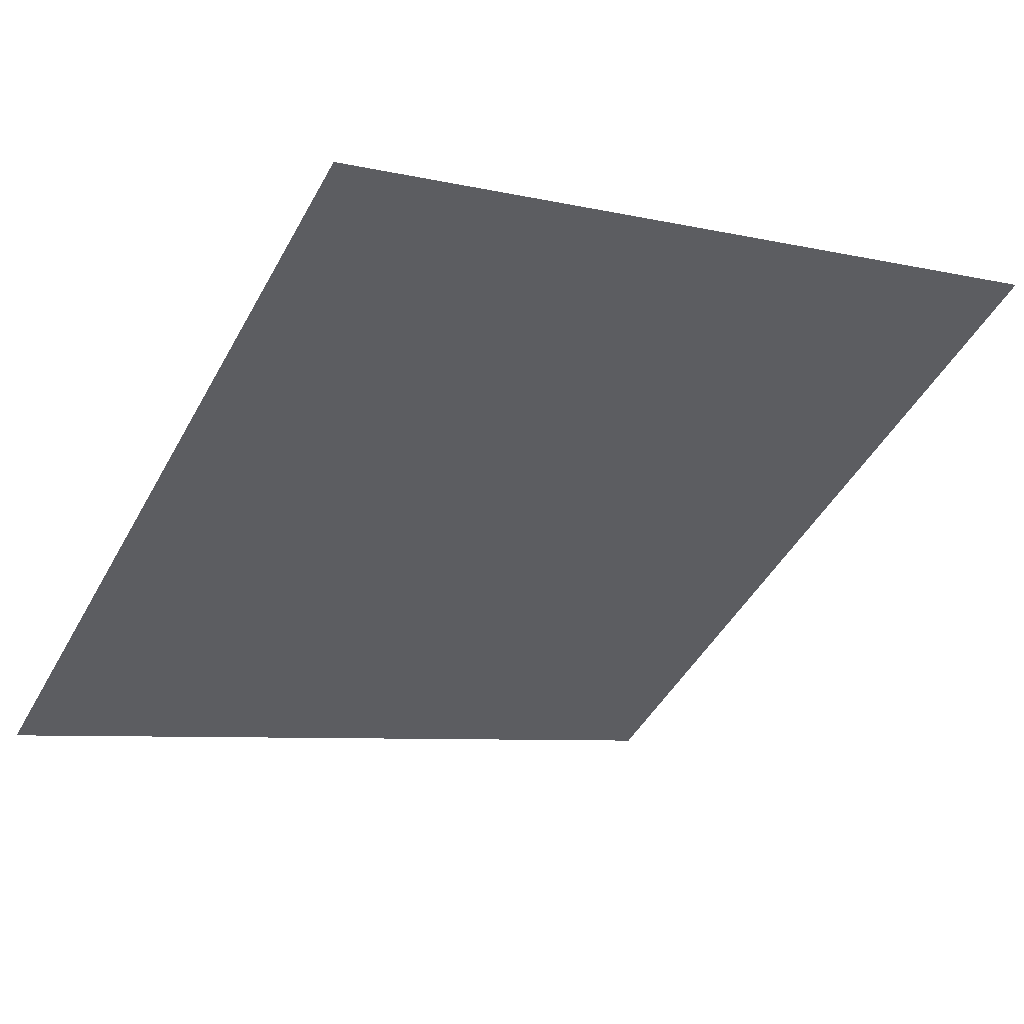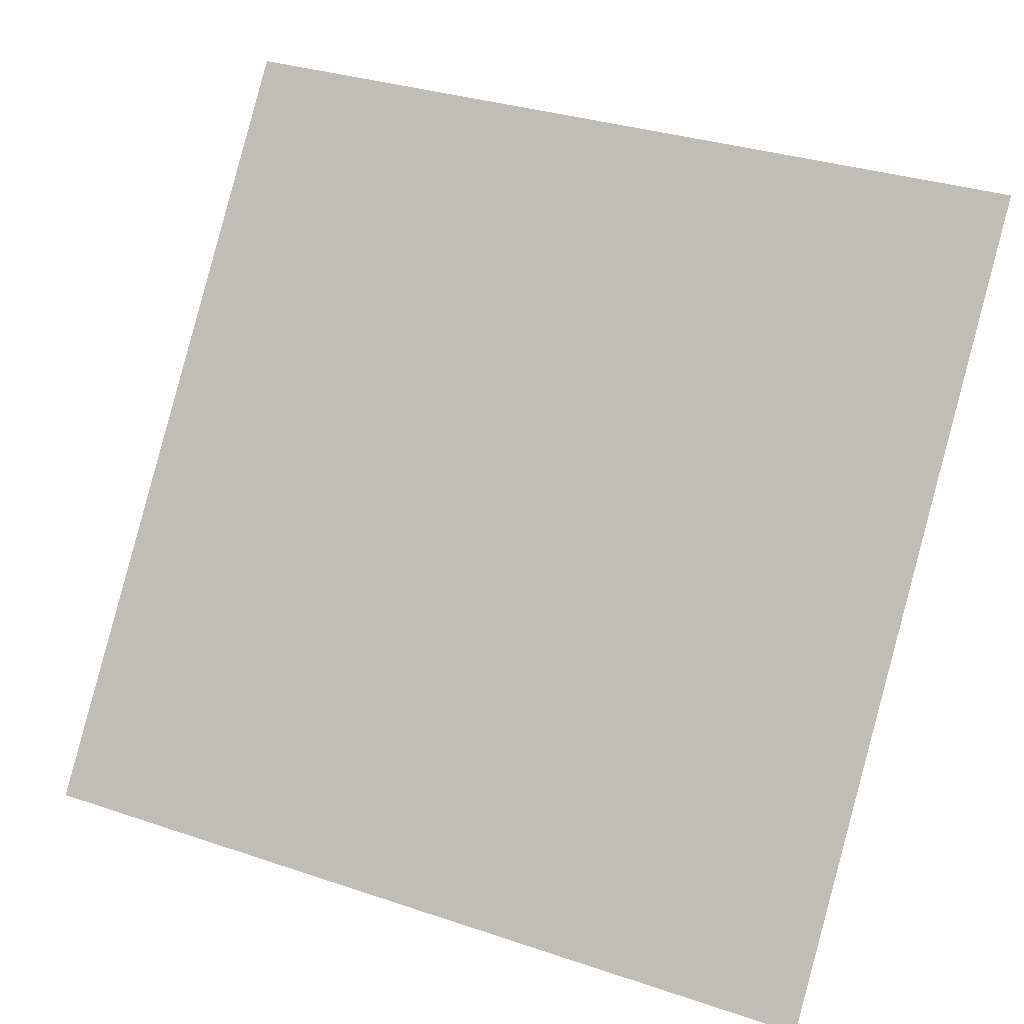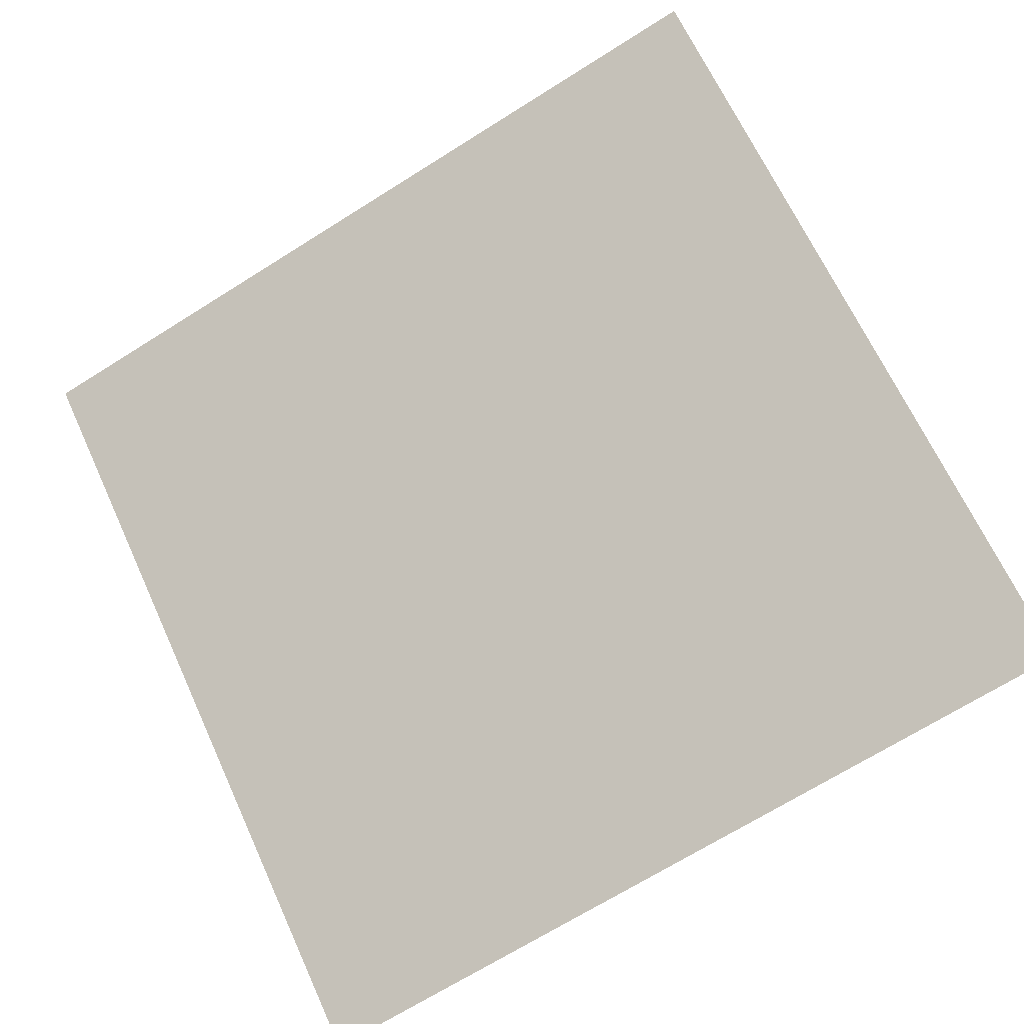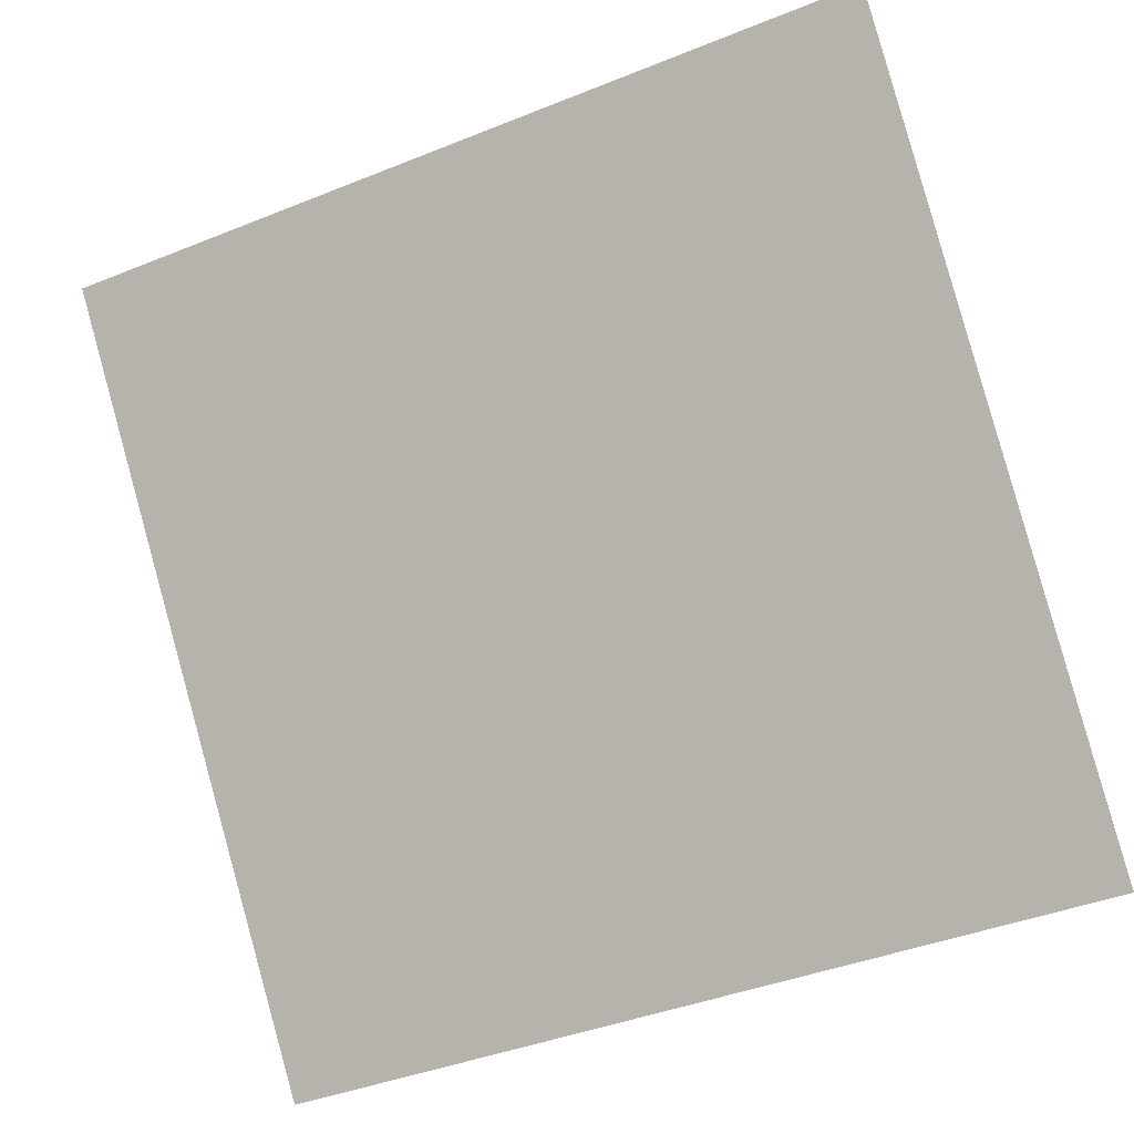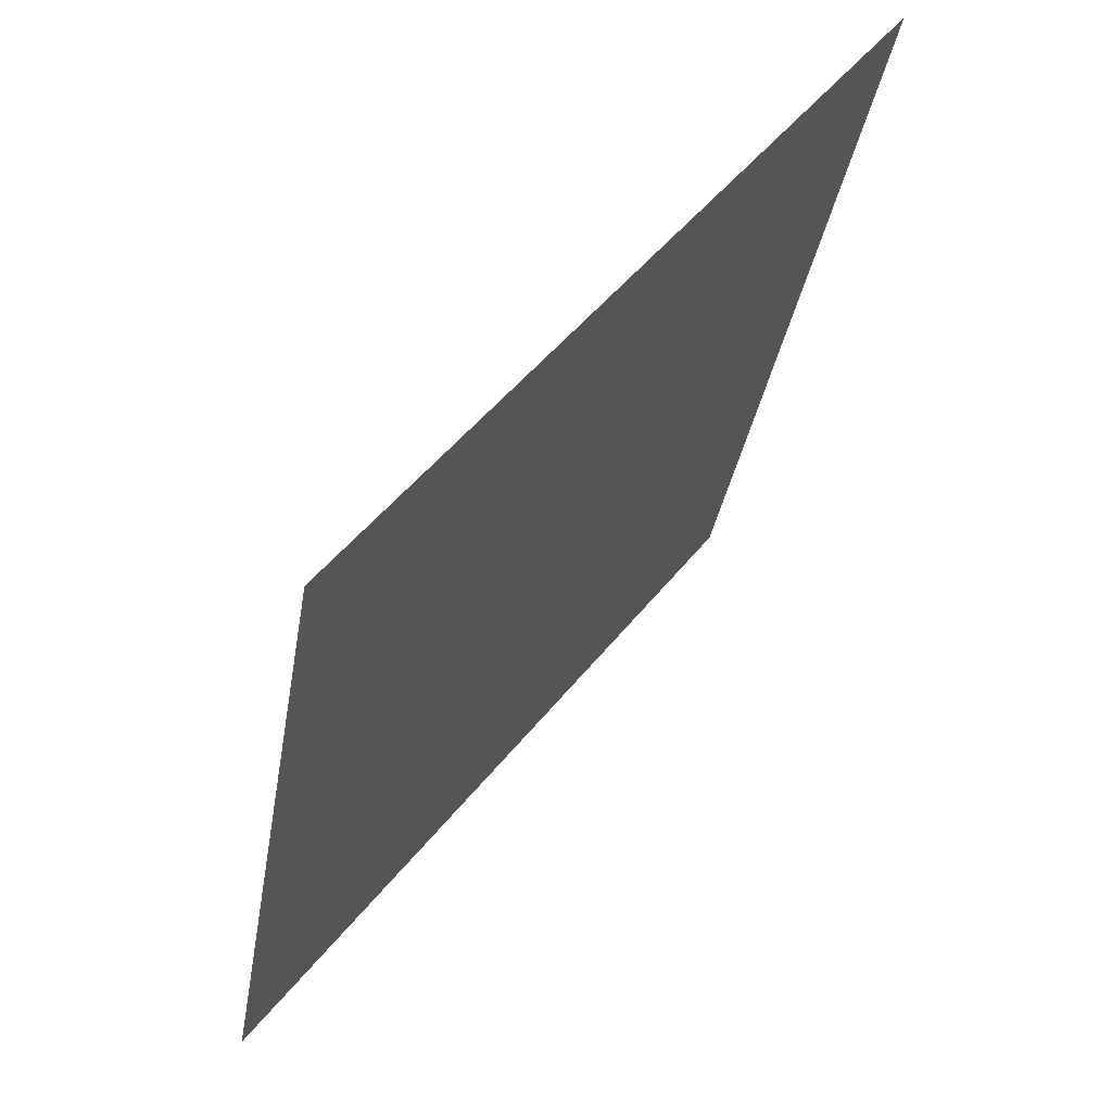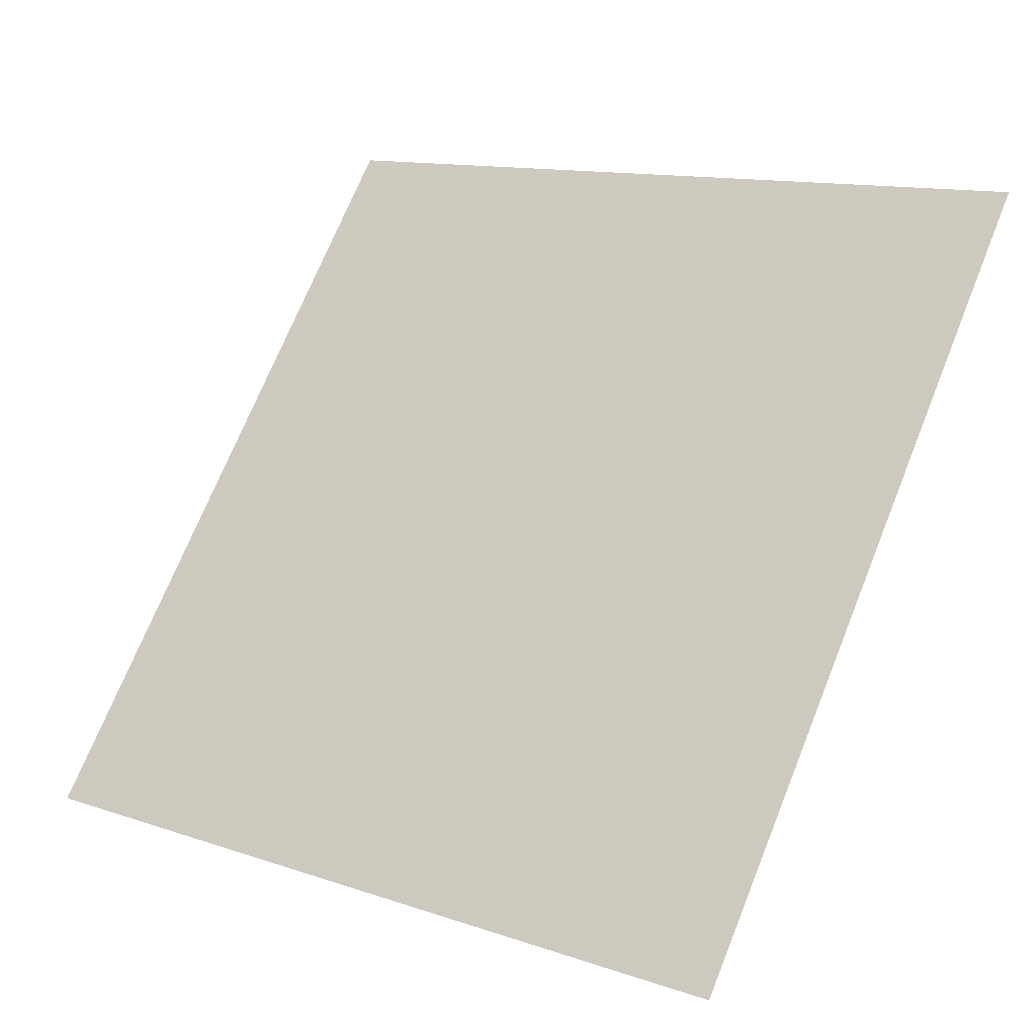
<metadata>
{"format":"obj","ext":"obj","renderer":"f3d","projection":"perspective","resolution":1024,"background":"white","views":[{"elev":-4.3,"azim":-33.9,"up":"+Y"},{"elev":31.3,"azim":23.7,"up":"+Z"},{"elev":-72.4,"azim":32.6,"up":"+Y"},{"elev":-40.0,"azim":-155.3,"up":"+Z"},{"elev":-34.7,"azim":79.5,"up":"+Z"},{"elev":11.4,"azim":37.1,"up":"+Z"}]}
</metadata>
<code>
v 0.0104 0.6913 0.3809
v 0.003844 0.6915 0.3809
v 0.003963 0.6954 0.3862
v 0.01052 0.6953 0.3861
f 4 3 2 1

</code>
